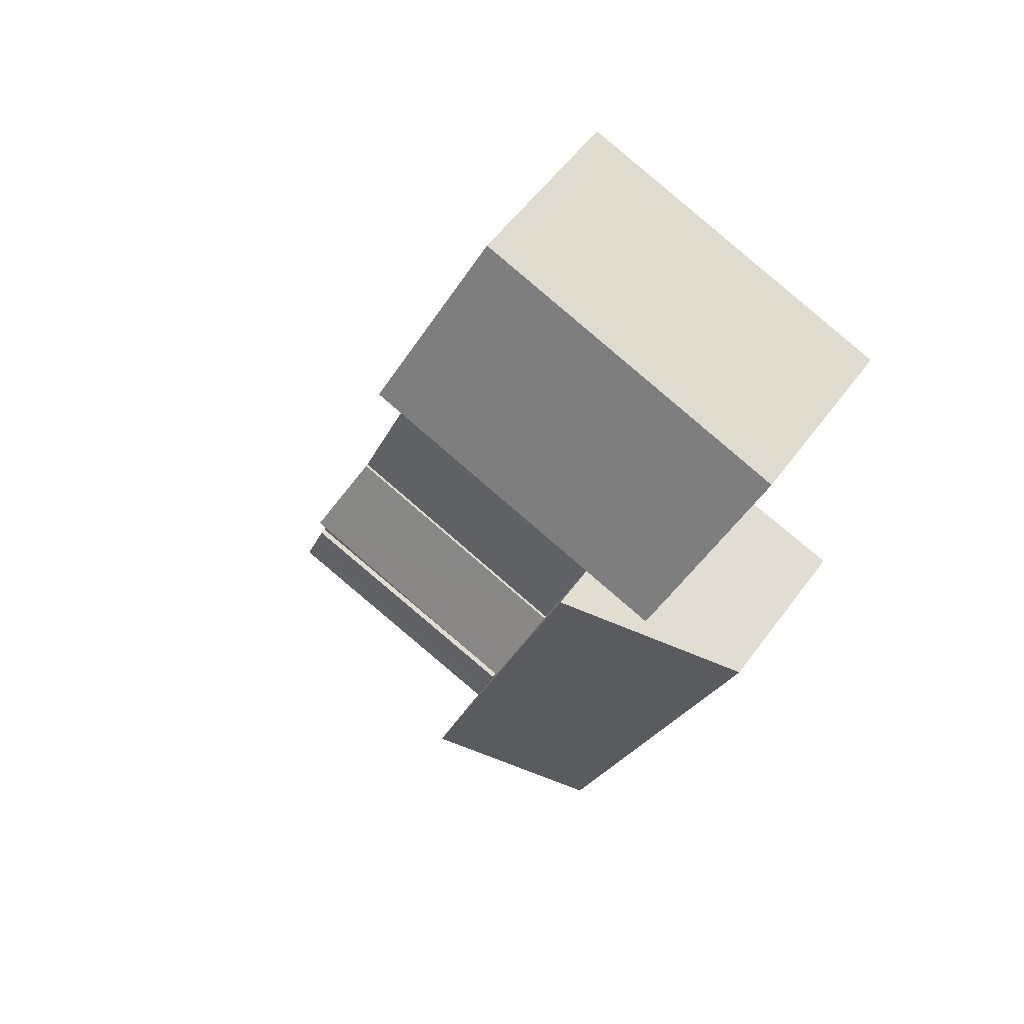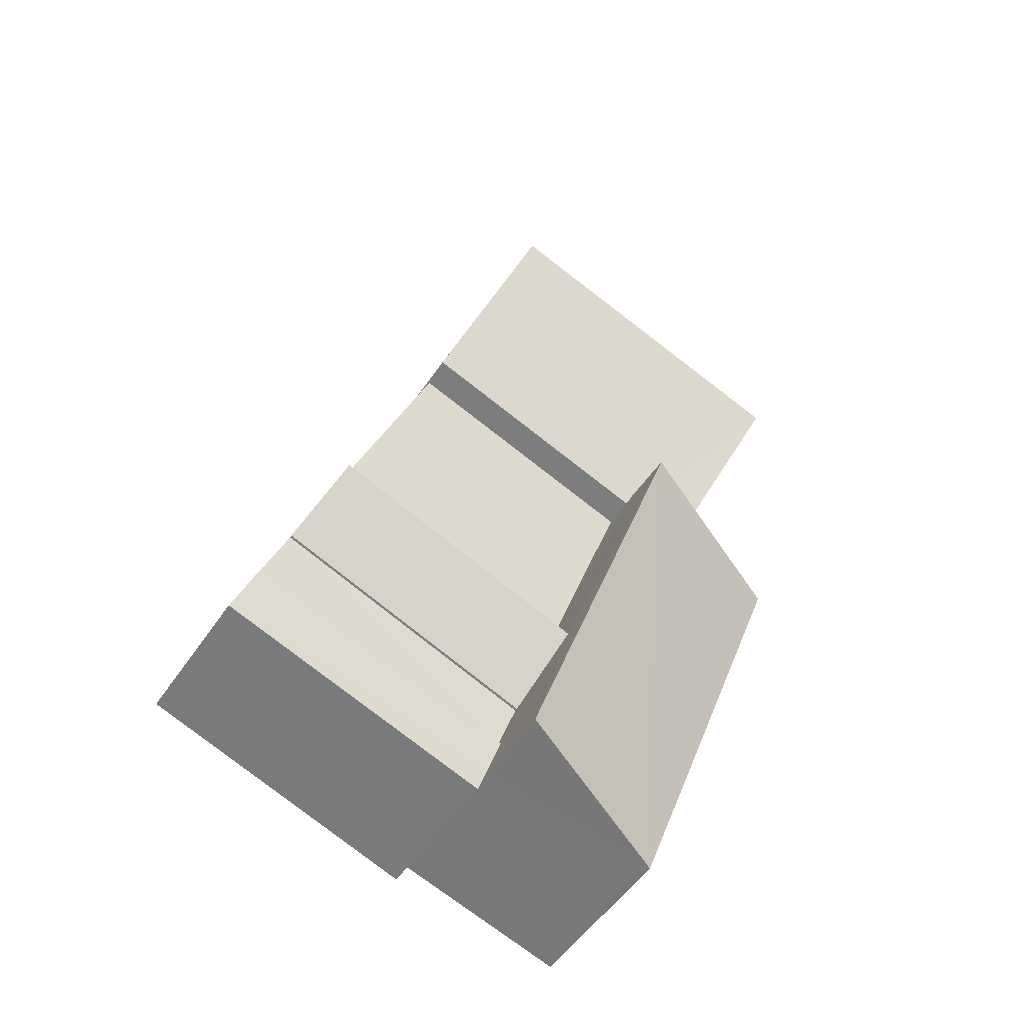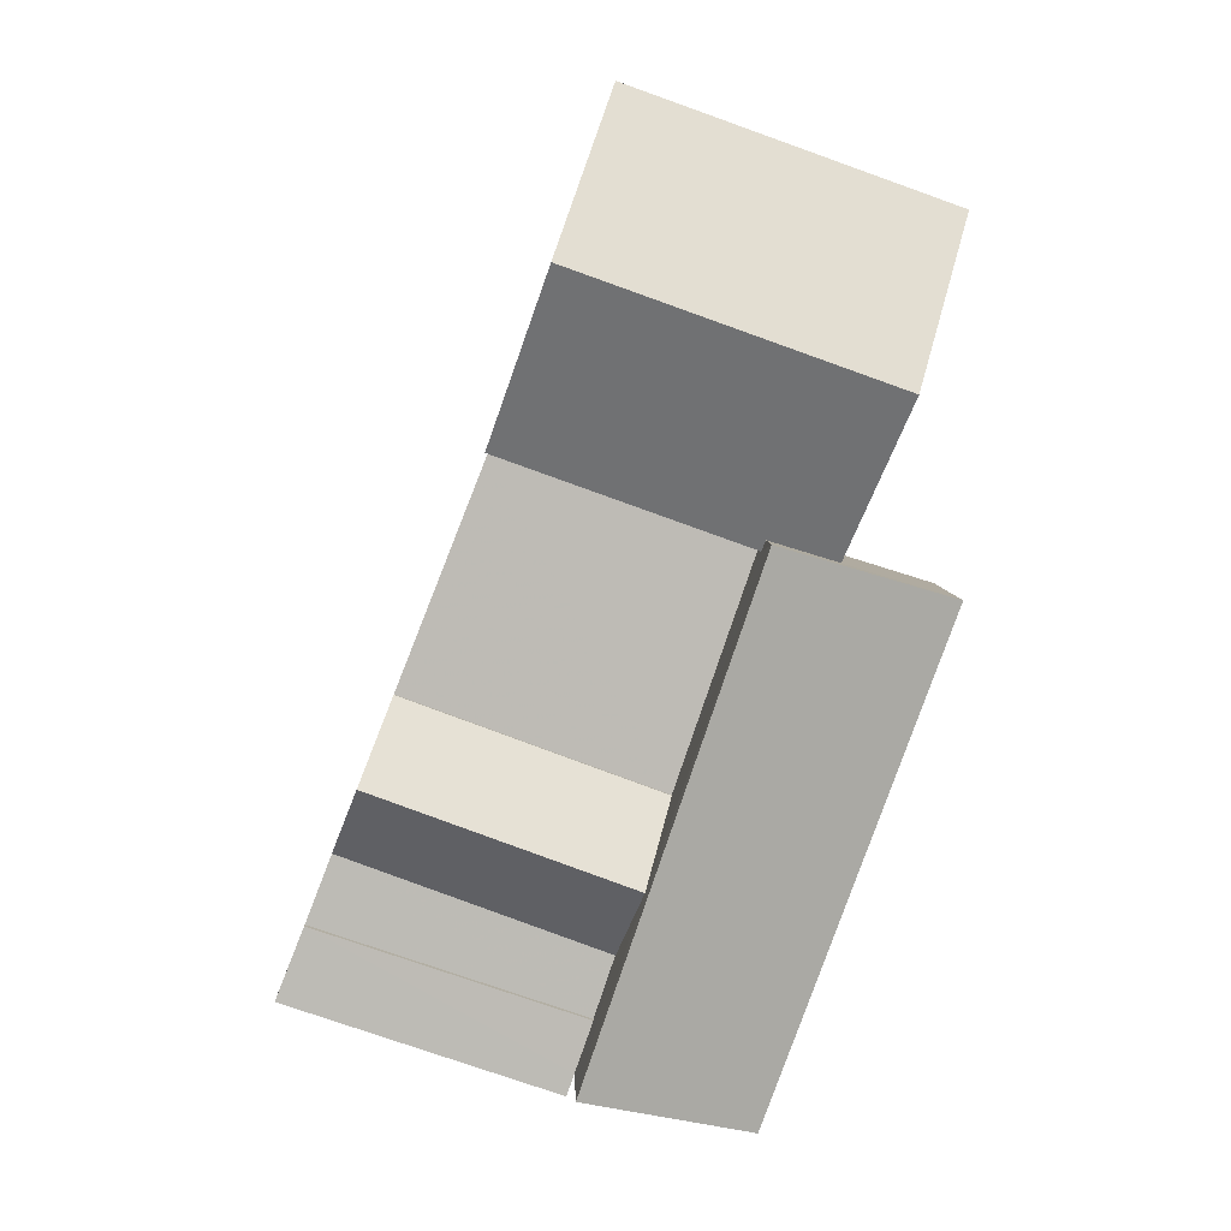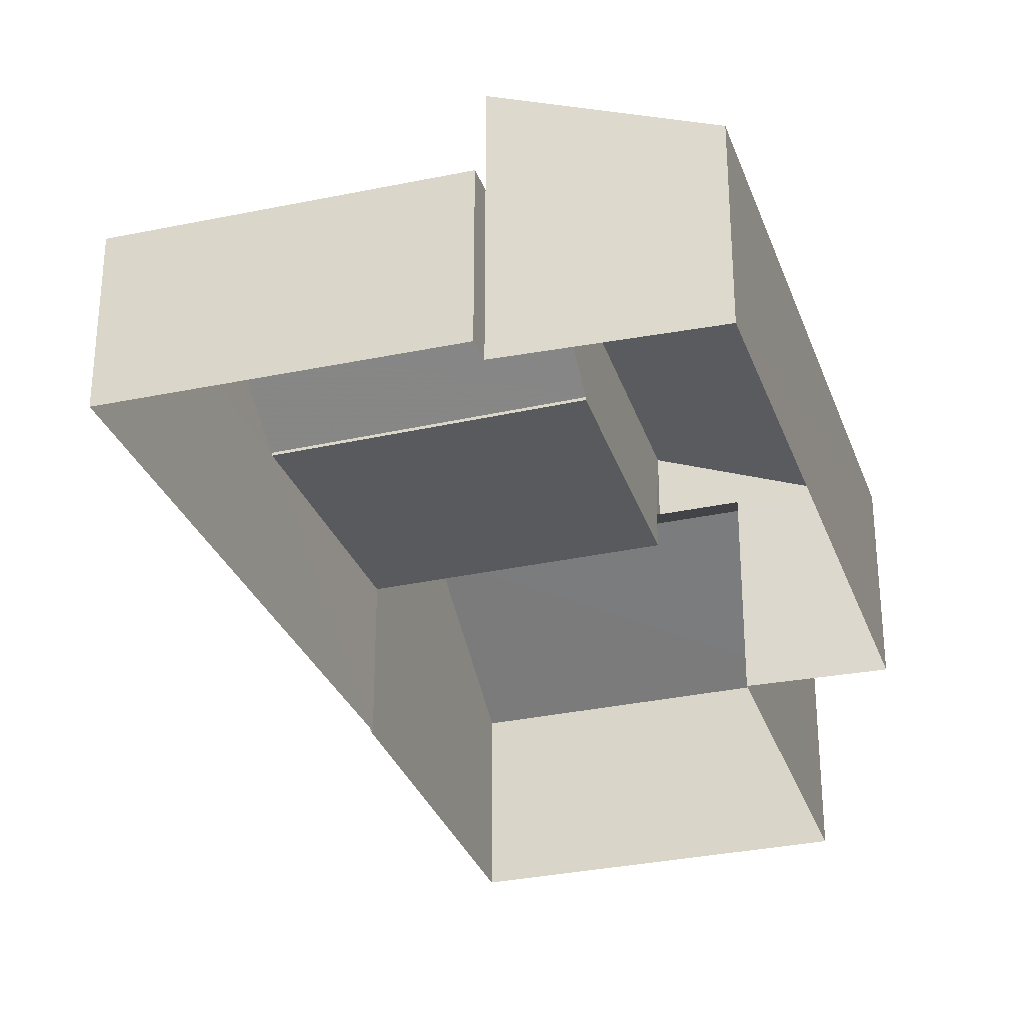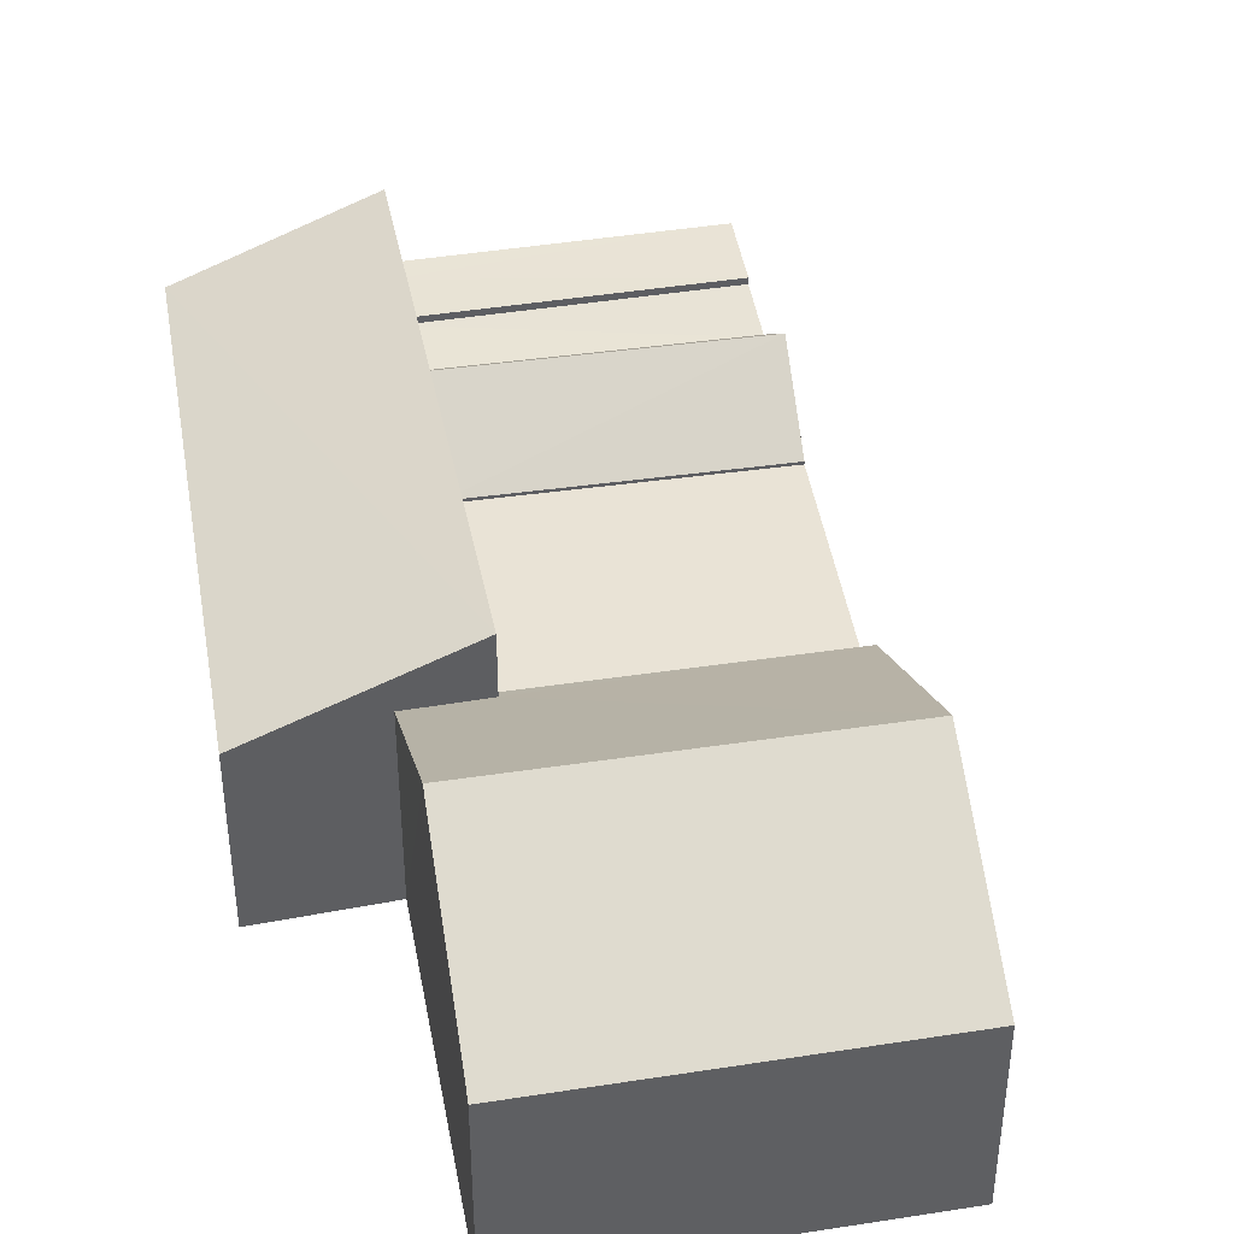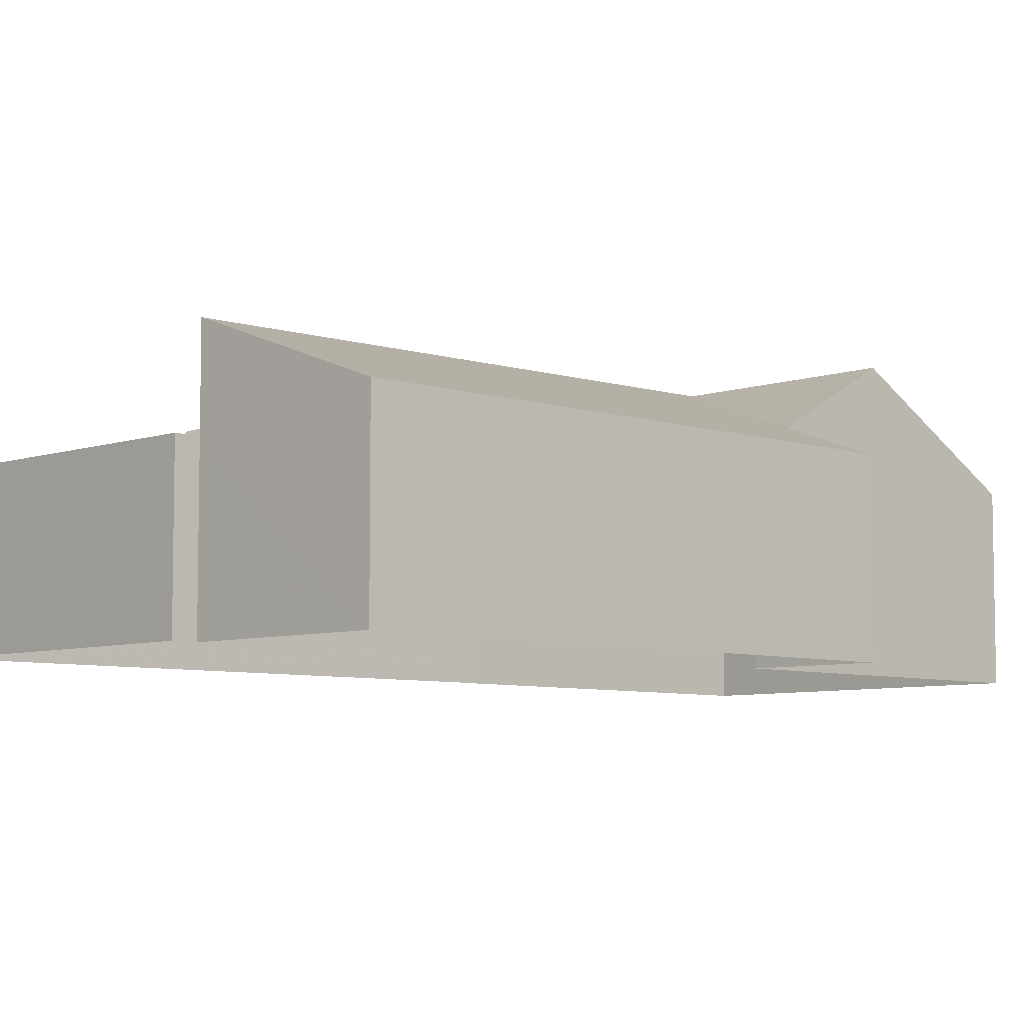
<metadata>
{"format":"obj","ext":"obj","renderer":"f3d","projection":"perspective","resolution":1024,"background":"white","views":[{"elev":56.3,"azim":35.9,"up":"+Y"},{"elev":-50.9,"azim":-32.5,"up":"+Y"},{"elev":6.0,"azim":-1.7,"up":"+Y"},{"elev":-31.2,"azim":-2.4,"up":"+Z"},{"elev":42.0,"azim":149.8,"up":"+Z"},{"elev":-6.7,"azim":26.6,"up":"+Z"}]}
</metadata>
<code>
v -2.231e+05 -1.276e+05 16.58
v -2.231e+05 -1.276e+05 16.58
v -2.231e+05 -1.276e+05 16.58
v -2.231e+05 -1.276e+05 16.58
v -2.231e+05 -1.276e+05 16.58
v -2.231e+05 -1.276e+05 16.58
v -2.231e+05 -1.276e+05 16.57
v -2.231e+05 -1.276e+05 16.58
v -2.231e+05 -1.276e+05 16.58
v -2.231e+05 -1.276e+05 16.58
v -2.231e+05 -1.276e+05 20.54
v -2.231e+05 -1.276e+05 20.69
v -2.231e+05 -1.276e+05 22.78
v -2.231e+05 -1.276e+05 22.79
v -2.231e+05 -1.276e+05 20.55
v -2.231e+05 -1.276e+05 20.73
v -2.231e+05 -1.276e+05 19.82
v -2.231e+05 -1.276e+05 19.82
v -2.231e+05 -1.276e+05 19.82
v -2.231e+05 -1.276e+05 19.82
v -2.231e+05 -1.276e+05 19.96
v -2.231e+05 -1.276e+05 19.96
v -2.231e+05 -1.276e+05 19.96
v -2.231e+05 -1.276e+05 19.96
v -2.231e+05 -1.276e+05 19.96
v -2.231e+05 -1.276e+05 19.89
v -2.231e+05 -1.276e+05 19.88
v -2.231e+05 -1.276e+05 21.17
v -2.231e+05 -1.276e+05 21.18
v -2.231e+05 -1.276e+05 20.54
v -2.231e+05 -1.276e+05 20.54
v -2.231e+05 -1.276e+05 19.89
v -2.231e+05 -1.276e+05 19.89
v -2.231e+05 -1.276e+05 19.82
v -2.231e+05 -1.276e+05 19.82
v -2.231e+05 -1.276e+05 19.82
v -2.231e+05 -1.276e+05 19.82
v -2.231e+05 -1.276e+05 21.98
v -2.231e+05 -1.276e+05 20.47
v -2.231e+05 -1.276e+05 20.42
v -2.231e+05 -1.276e+05 21.93
f 1 2 3
f 2 4 5
f 4 6 5
f 7 8 4
f 9 7 10
f 2 1 10
f 10 4 2
f 10 7 4
f 11 12 13
f 13 12 14
f 11 15 12
f 14 12 16
f 17 18 19
f 20 17 19
f 21 22 23
f 23 22 24
f 22 25 24
f 26 27 28
f 29 26 28
f 30 31 13
f 14 30 13
f 32 33 29
f 28 32 29
f 34 35 36
f 37 34 36
f 38 39 40
f 38 41 39
f 19 33 32
f 19 18 33
f 35 27 26
f 36 35 26
f 31 7 13
f 7 9 13
f 9 11 13
f 28 27 35
f 34 10 35
f 24 20 23
f 23 20 1
f 35 10 1
f 32 28 19
f 20 19 1
f 19 28 35
f 19 35 1
f 33 18 17
f 37 36 26
f 25 22 41
f 33 17 25
f 29 33 41
f 38 26 29
f 38 29 41
f 12 15 38
f 15 37 26
f 41 33 25
f 38 15 26
f 9 34 11
f 11 34 15
f 9 10 34
f 15 34 37
f 2 5 22
f 22 39 41
f 22 5 39
f 21 1 3
f 21 23 1
f 16 4 14
f 4 8 14
f 8 30 14
f 30 8 7
f 31 30 7
f 6 4 40
f 40 16 38
f 38 16 12
f 4 16 40
f 2 21 3
f 2 22 21
f 20 24 25
f 17 20 25
f 40 5 6
f 40 39 5

</code>
